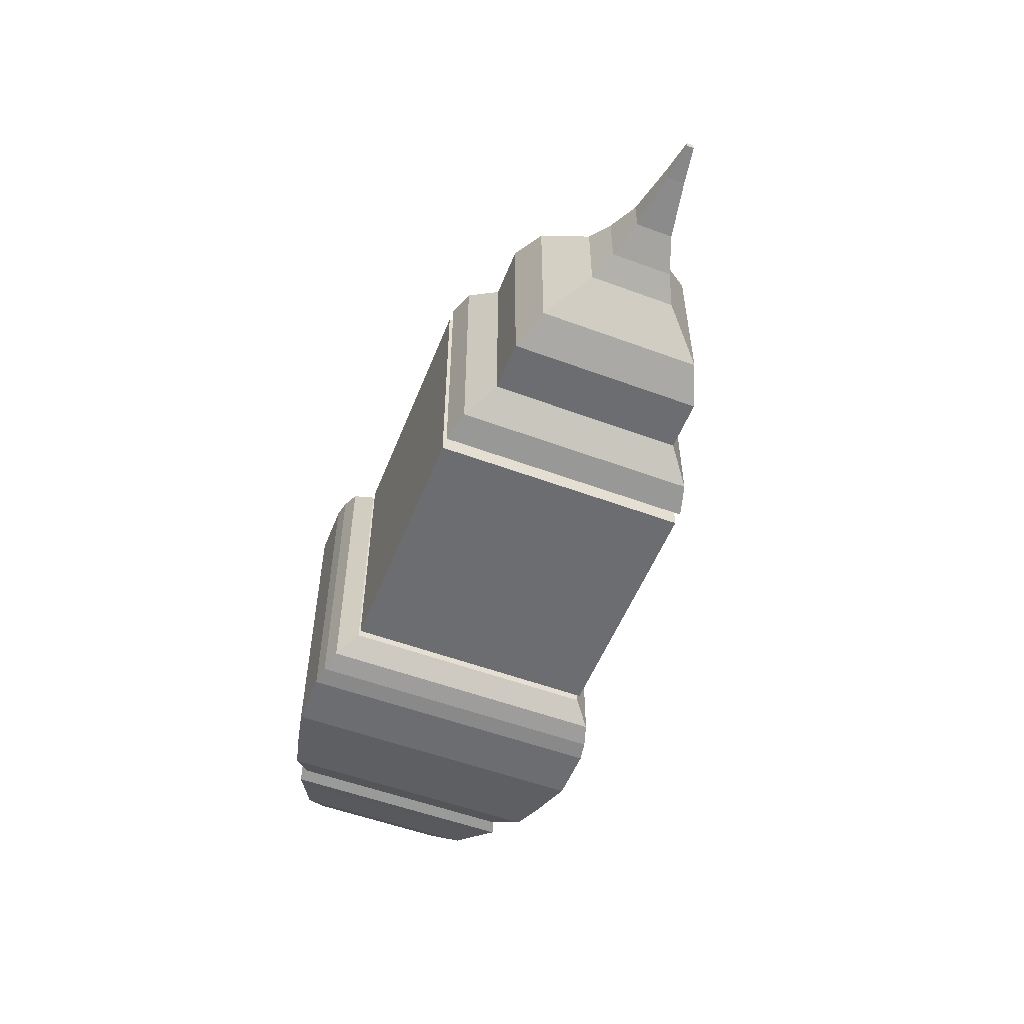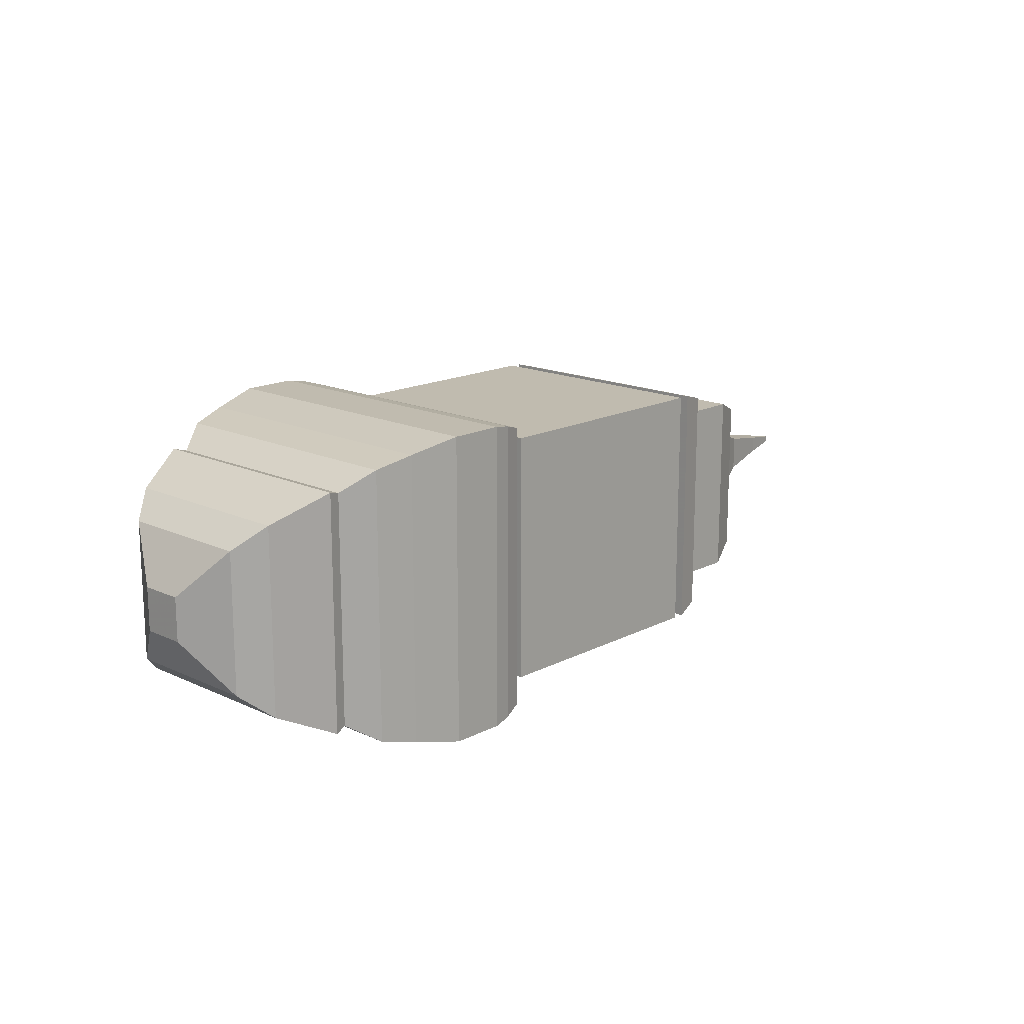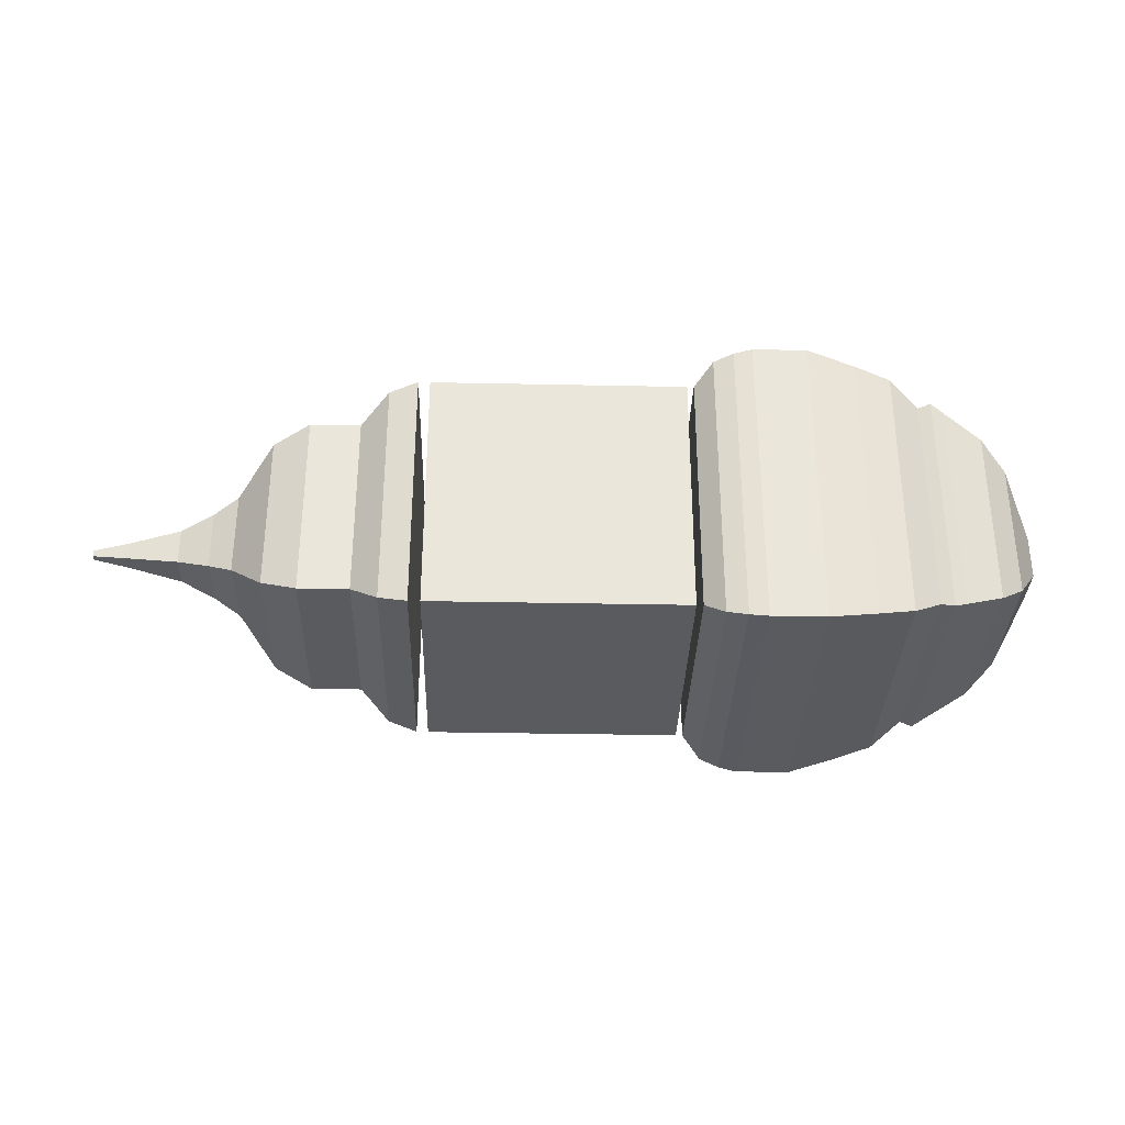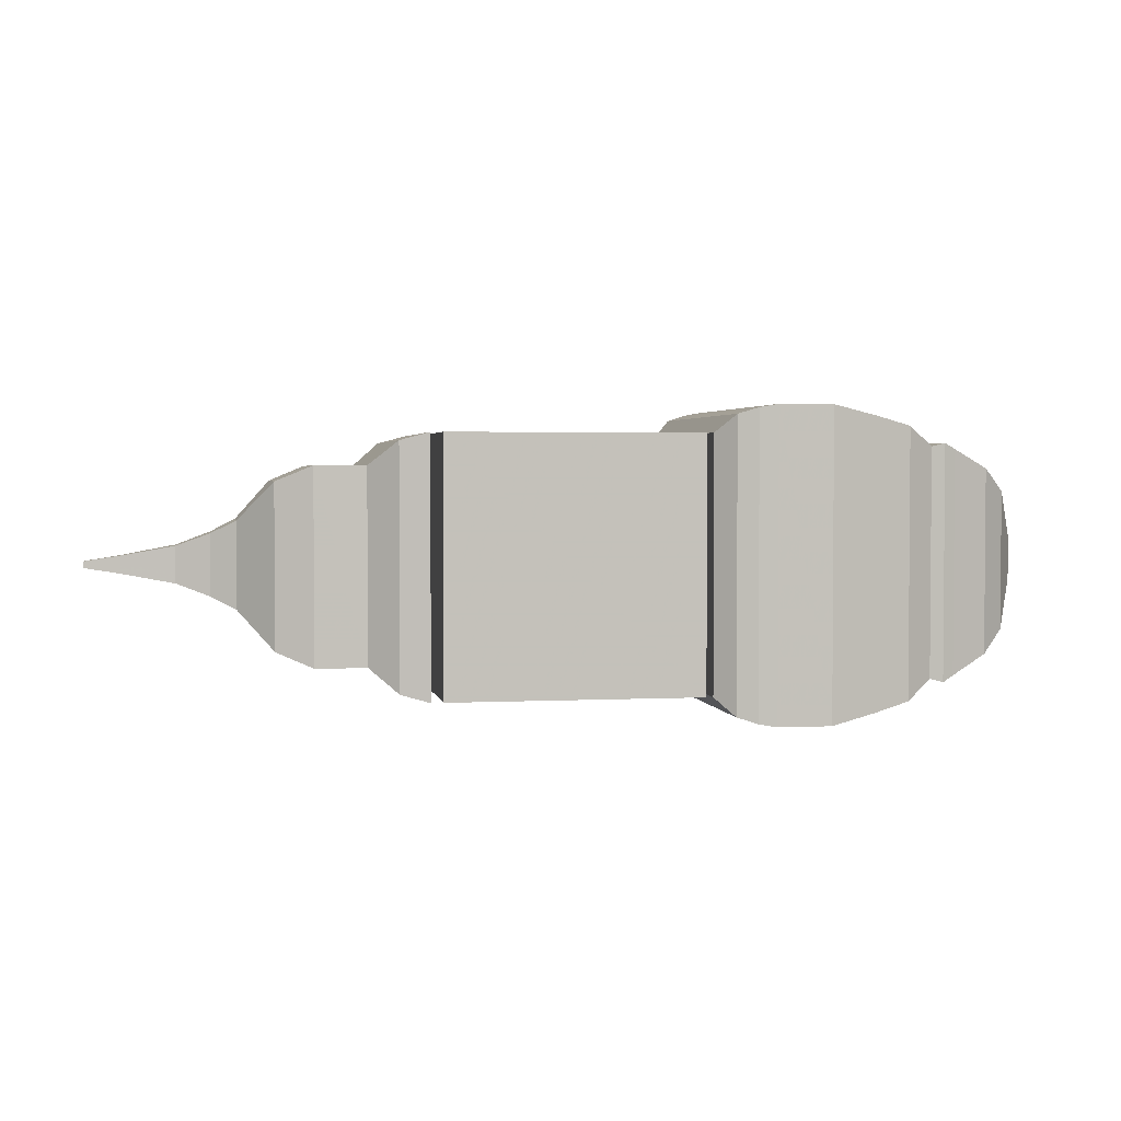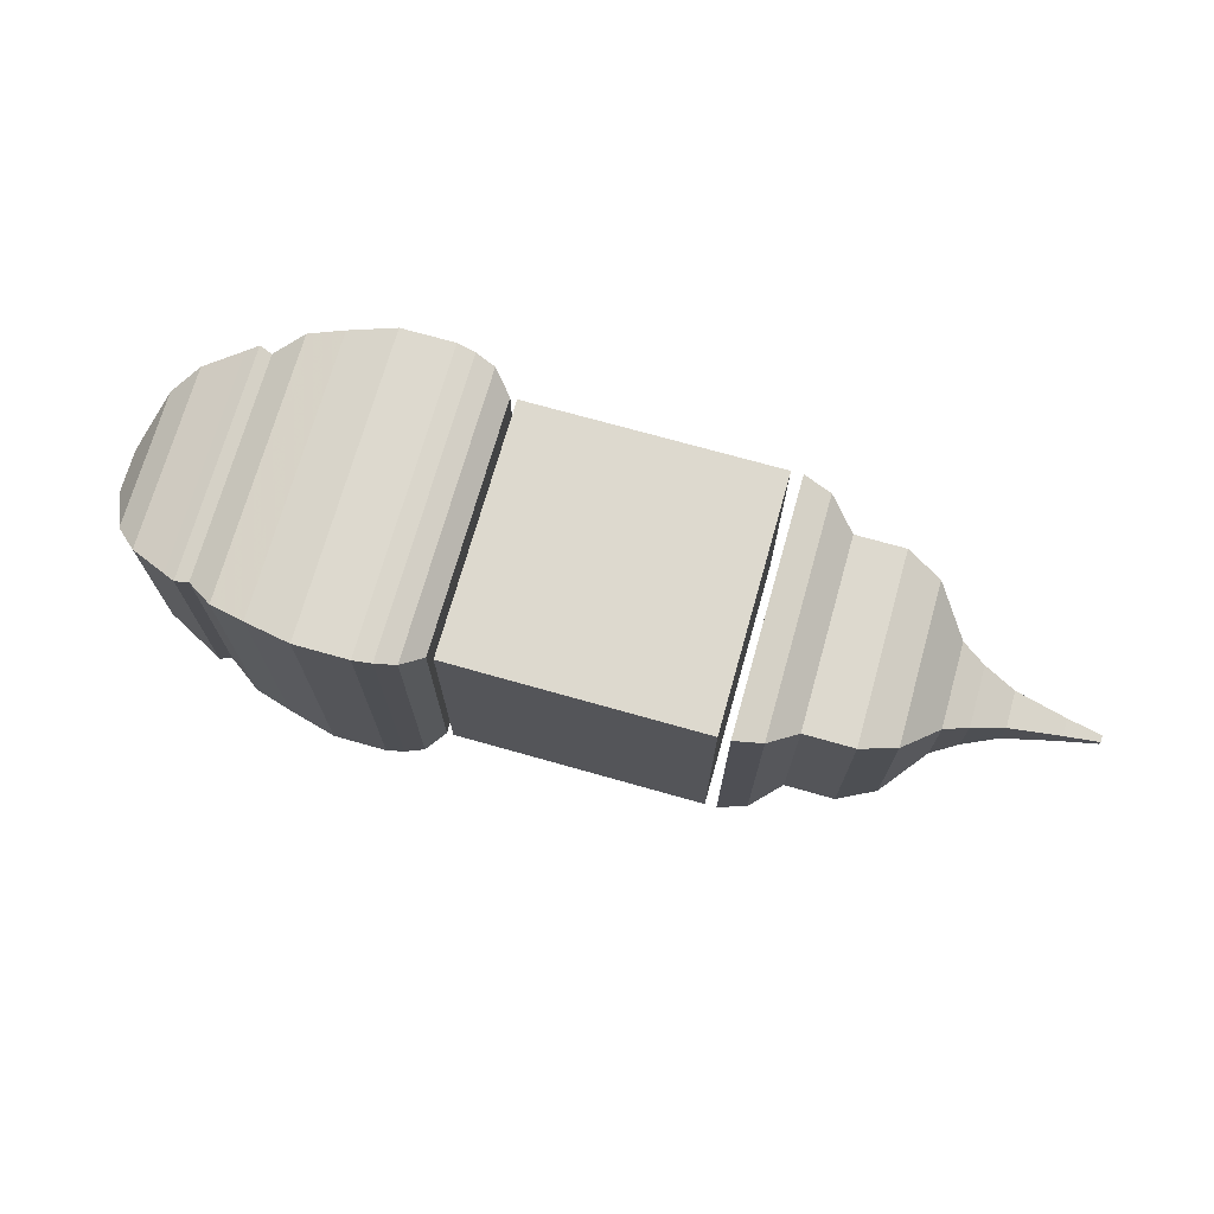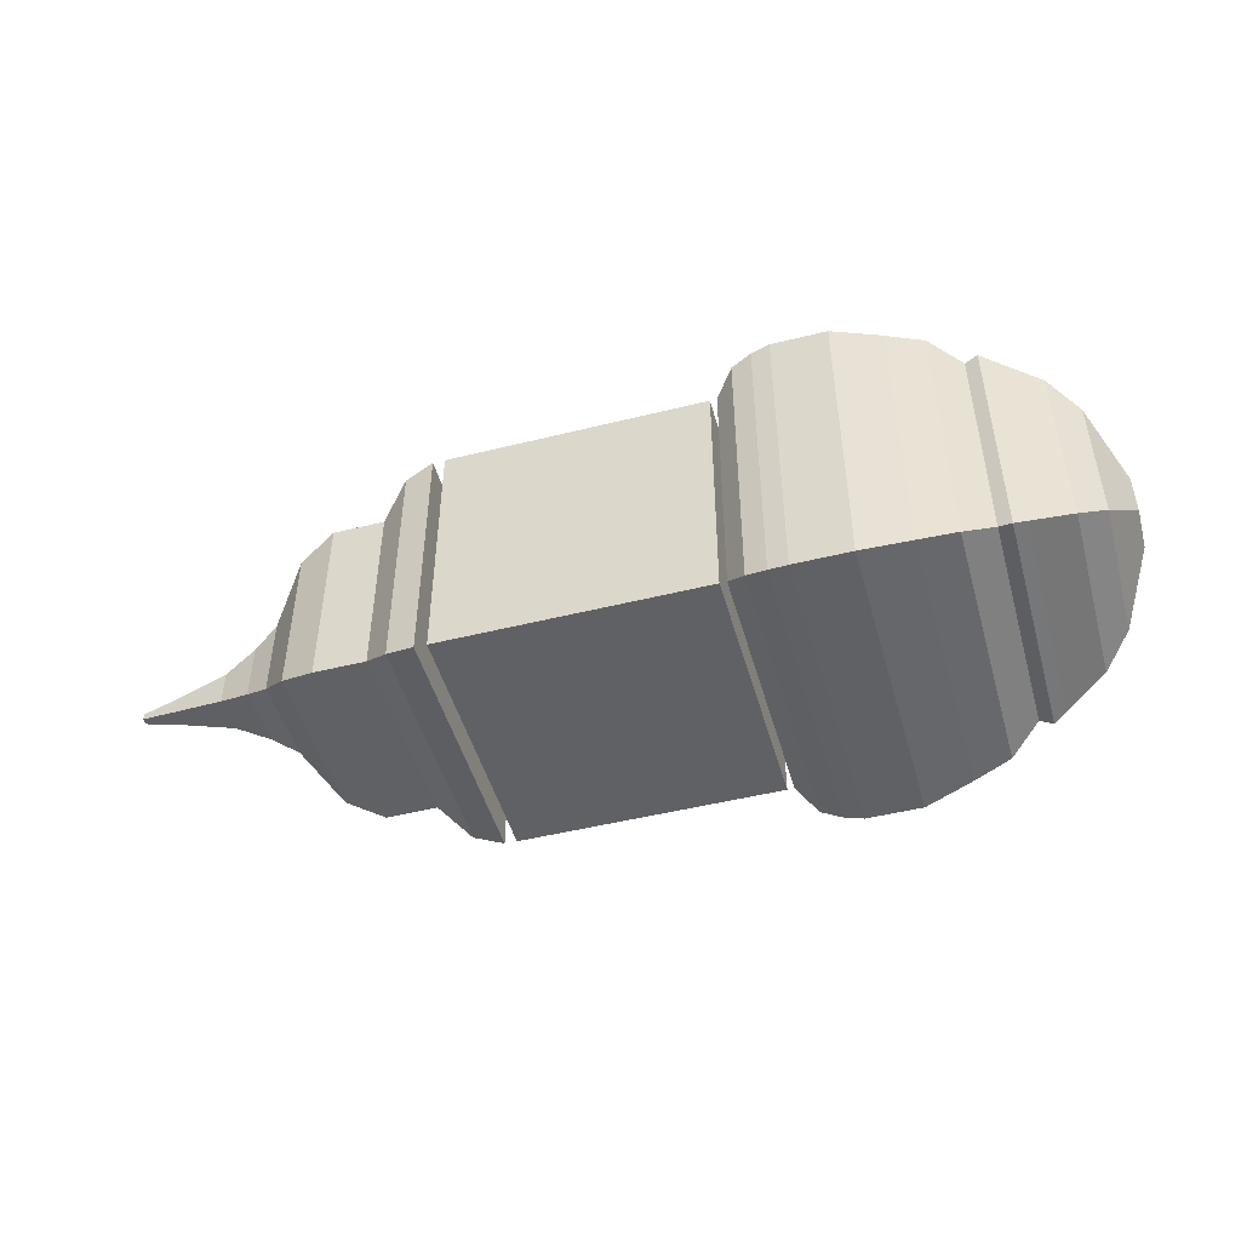
<metadata>
{"format":"obj","ext":"obj","renderer":"f3d","projection":"perspective","resolution":1024,"background":"white","views":[{"elev":-54.0,"azim":68.5,"up":"+Z"},{"elev":16.2,"azim":-46.4,"up":"+Z"},{"elev":-33.0,"azim":178.4,"up":"+Y"},{"elev":2.6,"azim":169.9,"up":"+Z"},{"elev":71.8,"azim":15.8,"up":"+Z"},{"elev":-48.2,"azim":-164.4,"up":"+Y"}]}
</metadata>
<code>
o Plane_Plane.002
v 6.166 1 0.9984
v 6.166 -1 0.9984
v 6.166 1 -1.002
v 6.166 -1 -1.002
v 6.39 0.9398 0.9382
v 6.39 -0.9398 0.9382
v 6.39 0.9398 -0.9414
v 6.39 -0.9398 -0.9414
v 6.61 0.7543 0.7527
v 6.61 -0.7543 0.7527
v 6.61 0.7543 -0.7559
v 6.61 -0.7543 -0.7559
v 7.007 0.7543 0.7527
v 7.007 -0.7543 0.7527
v 7.007 0.7543 -0.7559
v 7.007 -0.7543 -0.7559
v 7.291 0.6369 0.6353
v 7.291 -0.6369 0.6353
v 7.291 0.6369 -0.6385
v 7.291 -0.6369 -0.6385
v 7.567 0.3374 0.3358
v 7.567 -0.3374 0.3358
v 7.567 0.3374 -0.339
v 7.567 -0.3374 -0.339
v 7.764 0.24 0.2384
v 7.764 -0.24 0.2384
v 7.764 0.24 -0.2416
v 7.764 -0.24 -0.2416
v 8.024 0.1439 0.1423
v 8.024 -0.1439 0.1423
v 8.024 0.1439 -0.1455
v 8.024 -0.1439 -0.1455
v 8.437 0.06891 0.06731
v 8.437 -0.06891 0.06731
v 8.437 0.06891 -0.07051
v 8.437 -0.06891 -0.07051
v 8.713 0.02601 0.0244
v 8.713 -0.02601 0.0244
v 8.713 0.02601 -0.02761
v 8.713 -0.02601 -0.02761
f 1 3 4 2
f 8 7 11 12
f 4 3 7 8
f 2 4 8 6
f 1 2 6 5
f 3 1 5 7
f 12 11 15 16
f 6 8 12 10
f 5 6 10 9
f 7 5 9 11
f 16 15 19 20
f 10 12 16 14
f 9 10 14 13
f 11 9 13 15
f 20 19 23 24
f 14 16 20 18
f 13 14 18 17
f 15 13 17 19
f 24 23 27 28
f 18 20 24 22
f 17 18 22 21
f 19 17 21 23
f 28 27 31 32
f 22 24 28 26
f 21 22 26 25
f 23 21 25 27
f 32 31 35 36
f 26 28 32 30
f 25 26 30 29
f 27 25 29 31
f 36 35 39 40
f 30 32 36 34
f 29 30 34 33
f 31 29 33 35
f 37 38 40 39
f 34 36 40 38
f 33 34 38 37
f 35 33 37 39
o Plane.001
v 4.021 -1 1
v 4.021 1 1
v 4.021 -1 -1
v 4.021 1 -1
v 3.877 -1.14 1.14
v 3.877 1.14 1.14
v 3.877 -1.14 -1.14
v 3.877 1.14 -1.14
v 3.721 -1.188 1.188
v 3.721 1.188 1.188
v 3.721 -1.188 -1.188
v 3.721 1.188 -1.188
v 3.721 -1.188 1.188
v 3.721 1.188 1.188
v 3.721 -1.188 -1.188
v 3.721 1.188 -1.188
v 3.577 -1.212 1.212
v 3.577 1.212 1.212
v 3.577 -1.212 -1.212
v 3.577 1.212 -1.212
v 3.15 -1.212 1.212
v 3.15 1.212 1.212
v 3.15 -1.212 -1.212
v 3.15 1.212 -1.212
v 2.775 -1.128 1.128
v 2.775 1.128 1.128
v 2.775 -1.128 -1.128
v 2.775 1.128 -1.128
v 2.492 -1.056 1.056
v 2.492 1.056 1.056
v 2.492 -1.056 -1.056
v 2.492 1.056 -1.056
v 2.261 -0.9011 0.9011
v 2.261 0.9011 0.9011
v 2.261 -0.9011 -0.9011
v 2.261 0.9011 -0.9011
v 2.163 -0.929 0.929
v 2.163 0.929 0.929
v 2.163 -0.929 -0.929
v 2.163 0.929 -0.929
v 2.065 -0.8817 0.8817
v 2.065 0.8817 0.8817
v 2.065 -0.8817 -0.8817
v 2.065 0.8817 -0.8817
v 1.748 -0.7323 0.7322
v 1.748 0.7322 0.7322
v 1.748 -0.7323 -0.7322
v 1.748 0.7322 -0.7322
v 1.54 -0.5512 0.5512
v 1.54 0.5512 0.5512
v 1.54 -0.5512 -0.5512
v 1.54 0.5512 -0.5512
v 1.321 -0.1707 0.1707
v 1.321 0.1707 0.1707
v 1.321 -0.1707 -0.1707
v 1.321 0.1707 -0.1707
f 41 43 44 42
f 48 47 51 52
f 44 43 47 48
f 42 44 48 46
f 41 42 46 45
f 43 41 45 47
f 52 51 55 56
f 46 48 52 50
f 45 46 50 49
f 47 45 49 51
f 56 55 59 60
f 50 52 56 54
f 49 50 54 53
f 51 49 53 55
f 60 59 63 64
f 54 56 60 58
f 53 54 58 57
f 55 53 57 59
f 64 63 67 68
f 58 60 64 62
f 57 58 62 61
f 59 57 61 63
f 68 67 71 72
f 62 64 68 66
f 61 62 66 65
f 63 61 65 67
f 72 71 75 76
f 66 68 72 70
f 65 66 70 69
f 67 65 69 71
f 76 75 79 80
f 70 72 76 74
f 69 70 74 73
f 71 69 73 75
f 80 79 83 84
f 74 76 80 78
f 73 74 78 77
f 75 73 77 79
f 84 83 87 88
f 78 80 84 82
f 77 78 82 81
f 79 77 81 83
f 88 87 91 92
f 82 84 88 86
f 81 82 86 85
f 83 81 85 87
f 92 91 95 96
f 86 88 92 90
f 85 86 90 89
f 87 85 89 91
f 93 94 96 95
f 90 92 96 94
f 89 90 94 93
f 91 89 93 95
o Cube
v 4.073 1 -1
v 4.073 1 1
v 6.073 1 1
v 6.073 1 -1
v 4.073 -1 -1
v 4.073 -1 1
v 6.073 -1 1
v 6.073 -1 -1
f 97 98 99 100
f 101 104 103 102
f 97 101 102 98
f 98 102 103 99
f 99 103 104 100
f 101 97 100 104

</code>
